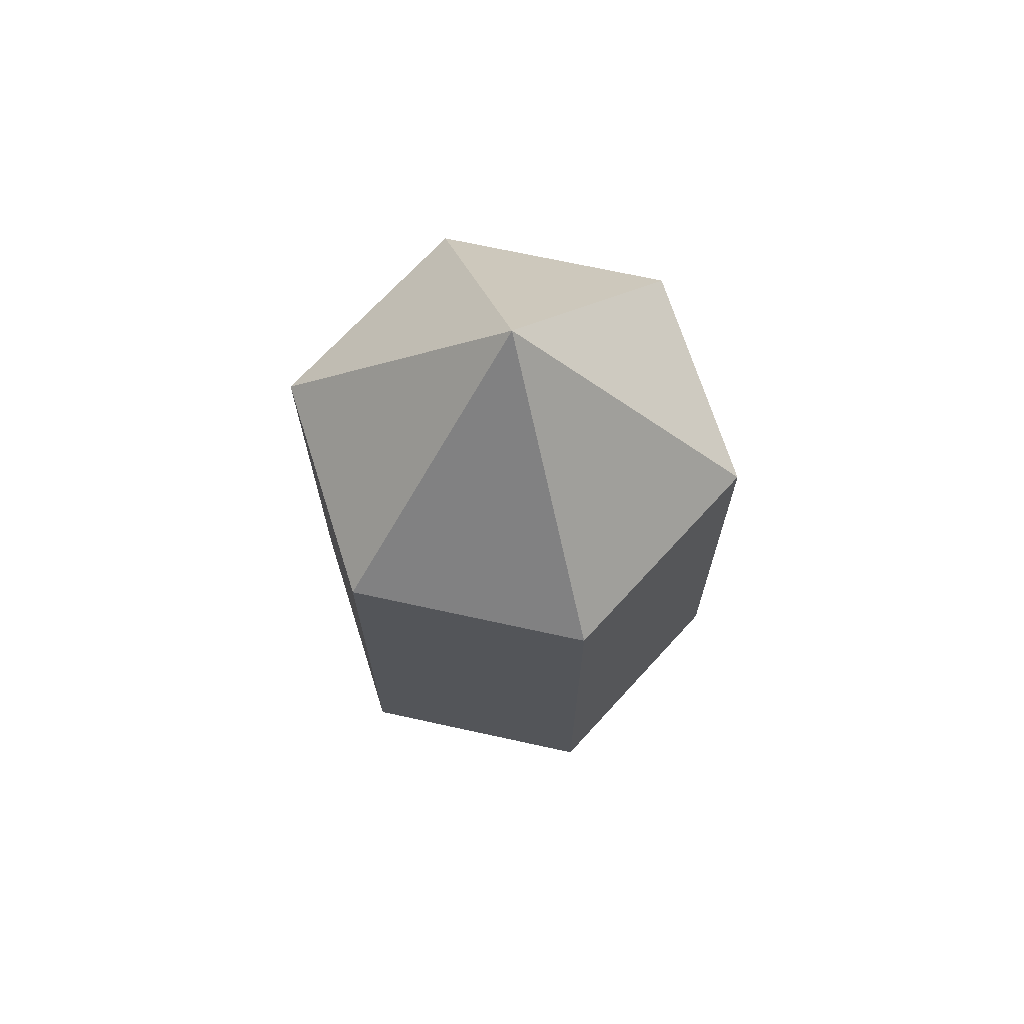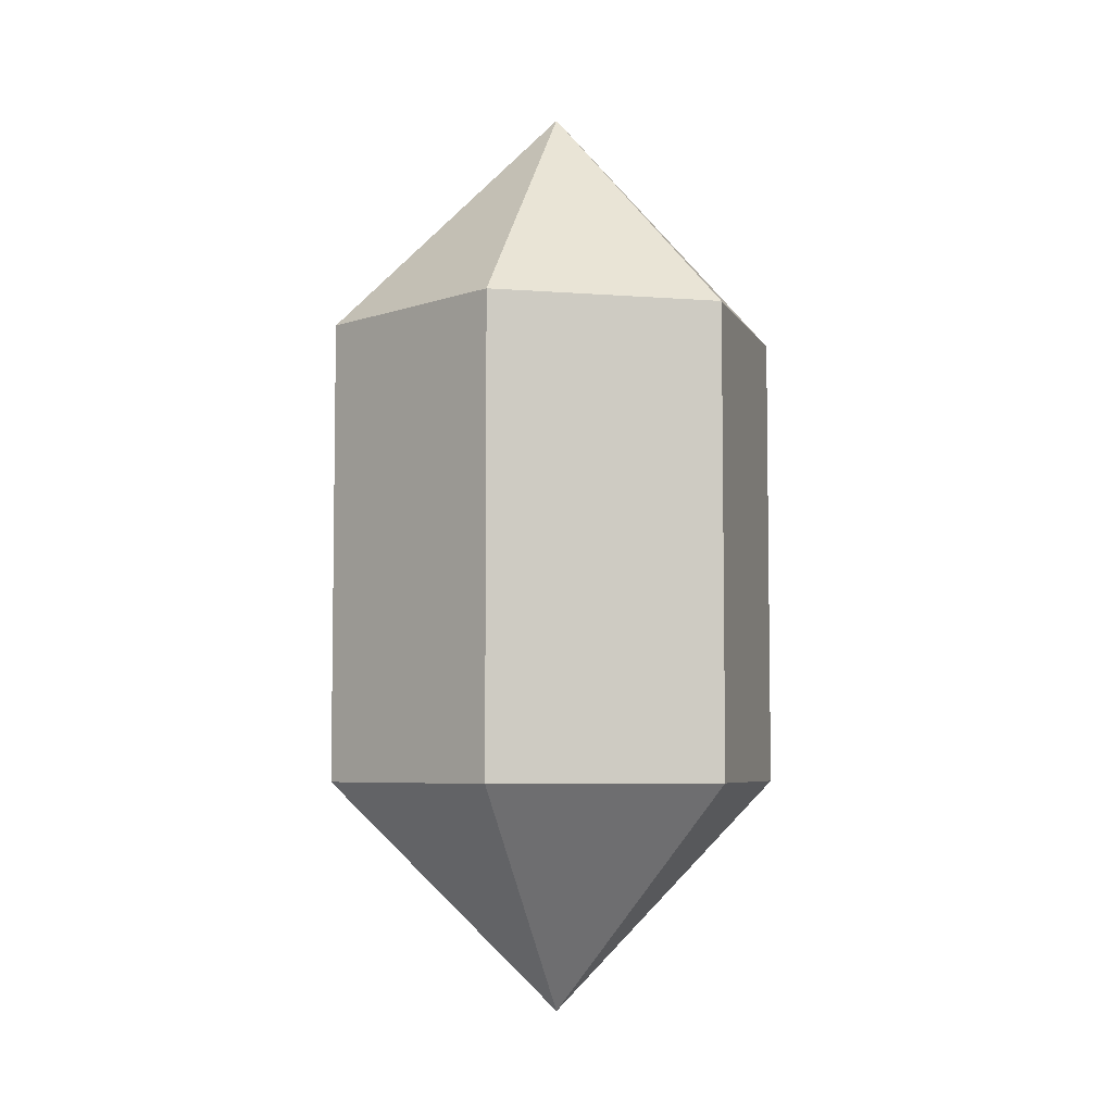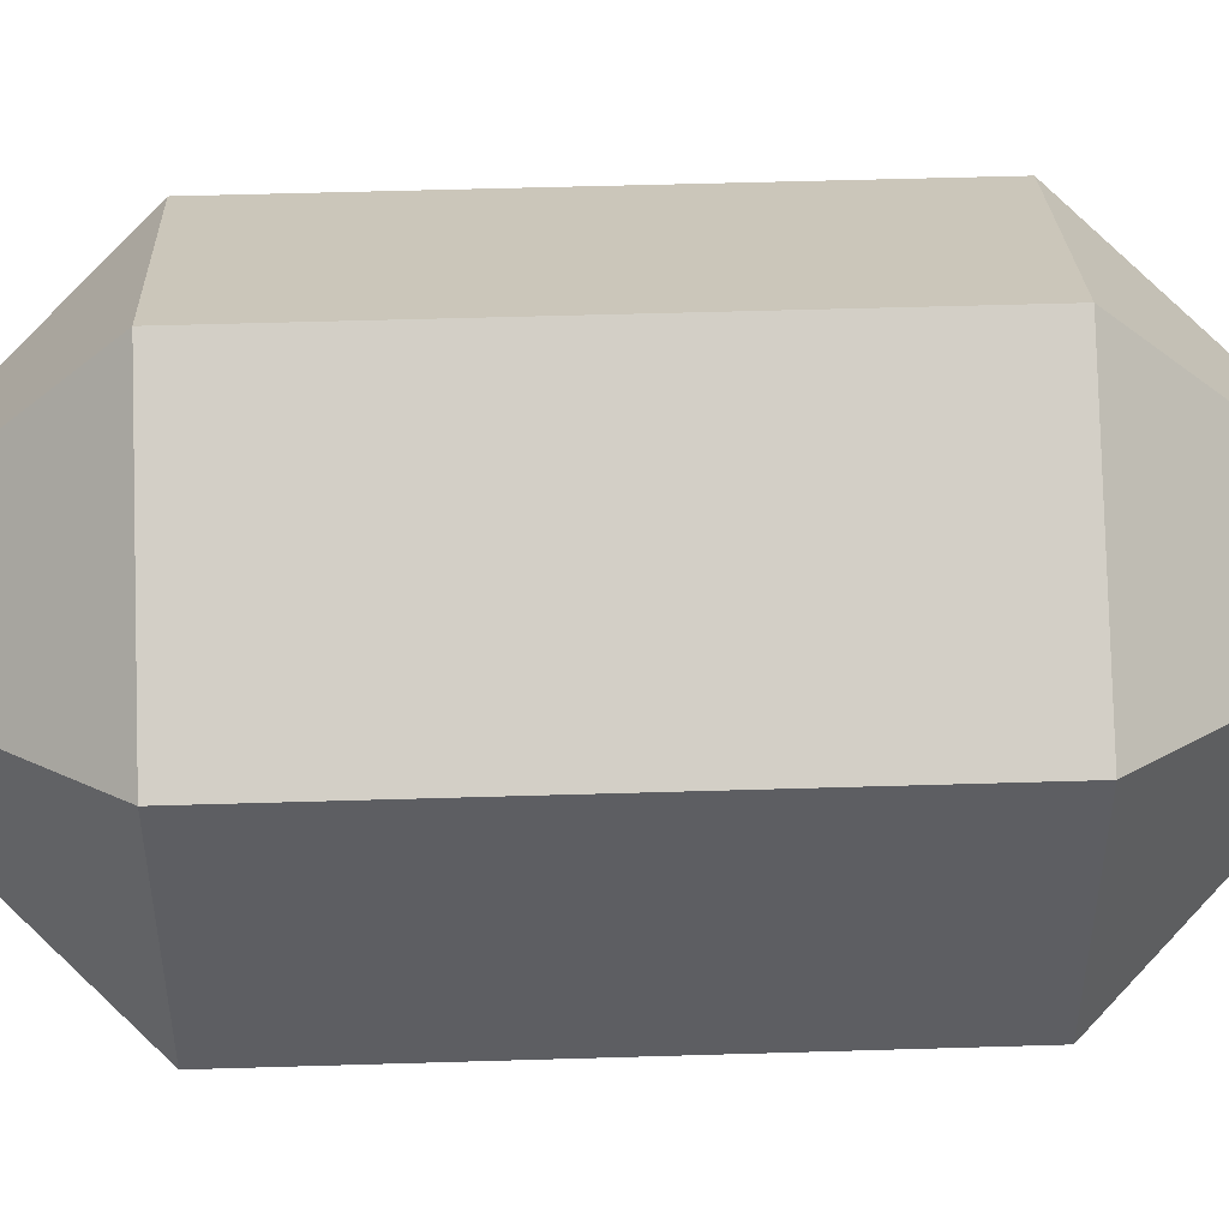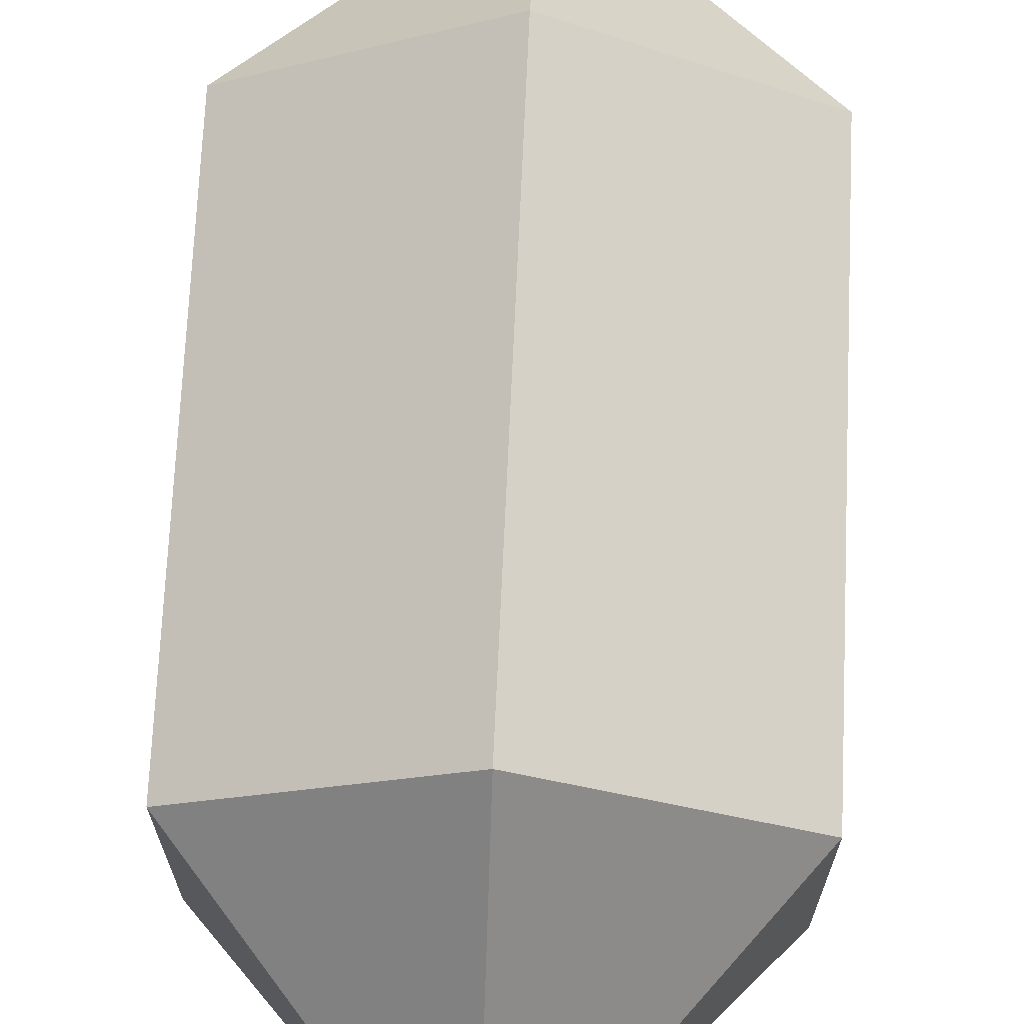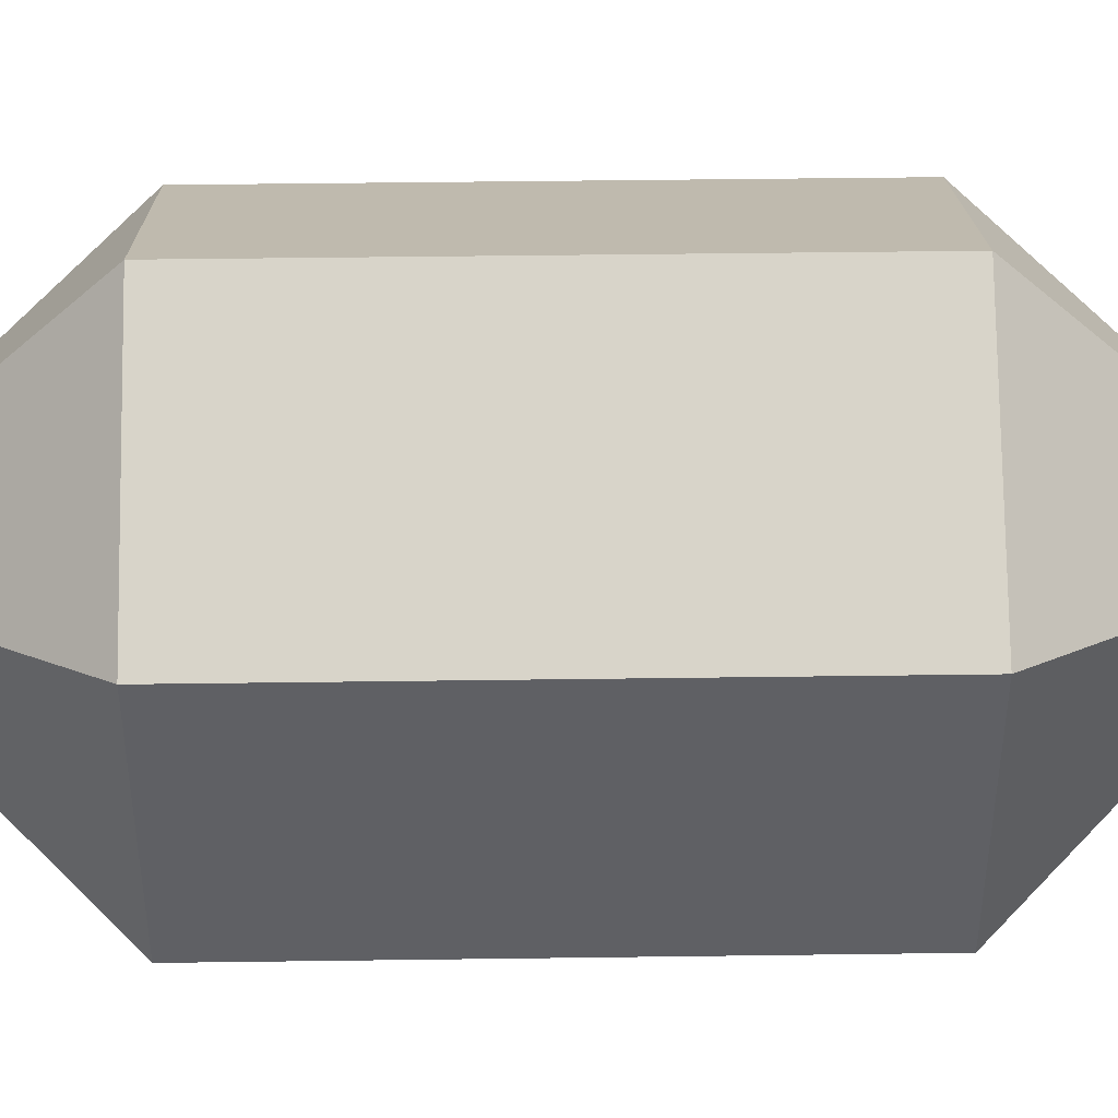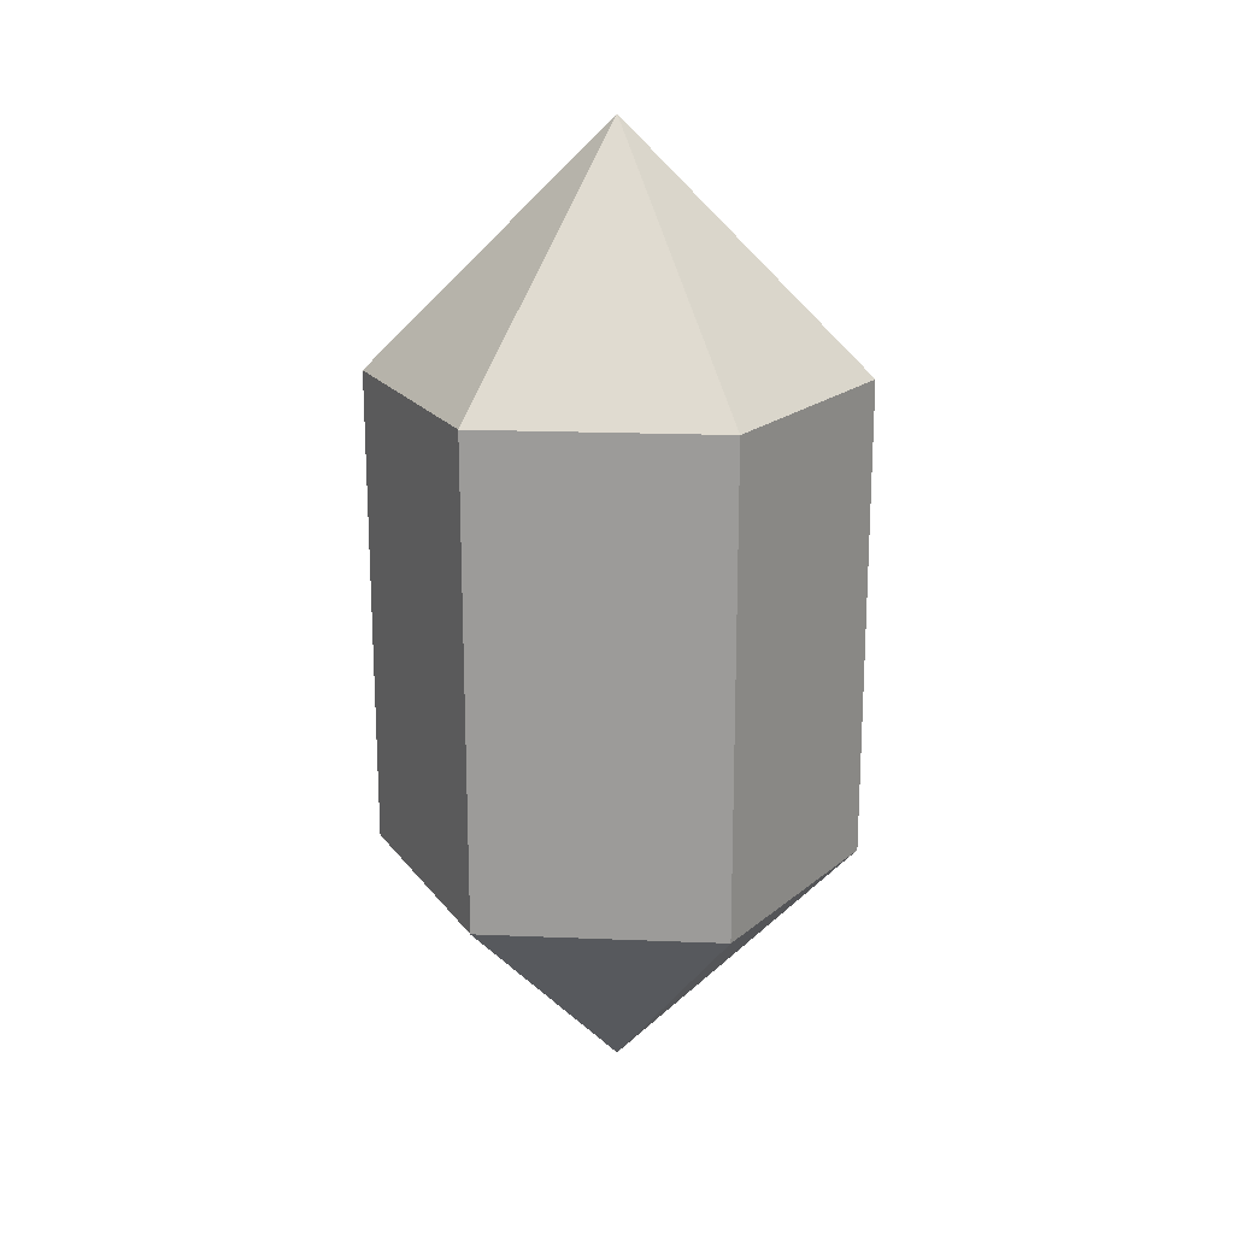
<metadata>
{"format":"obj","ext":"obj","renderer":"f3d","projection":"perspective","resolution":1024,"background":"white","views":[{"elev":69.4,"azim":-137.6,"up":"+Y"},{"elev":-5.6,"azim":-103.5,"up":"+Y"},{"elev":51.4,"azim":88.1,"up":"+Z"},{"elev":70.3,"azim":2.6,"up":"+Z"},{"elev":45.6,"azim":89.1,"up":"+Z"},{"elev":19.6,"azim":34.3,"up":"+Y"}]}
</metadata>
<code>
o Cylinder
v 0.5 1.5 -1
v 0.933 0.5 -0.25
v 0.933 1.5 -0.25
v 0.5 1.5 0
v 0.06699 1.5 -0.25
v 0.933 1.5 -0.75
v 0.5 2 -0.5
v 0.06699 1.5 -0.75
v 0.5 0.5 -1
v 0.933 0.5 -0.75
v 0.5 0 -0.5
v 0.5 0.5 0
v 0.06699 0.5 -0.25
v 0.06699 0.5 -0.75
f 9 1 6 10
f 10 6 3 2
f 2 3 4 12
f 12 4 5 13
f 13 5 8 14
f 14 8 1 9
f 1 7 6
f 6 7 3
f 3 7 4
f 4 7 5
f 5 7 8
f 8 7 1
f 9 10 11
f 10 2 11
f 2 12 11
f 12 13 11
f 13 14 11
f 14 9 11

</code>
